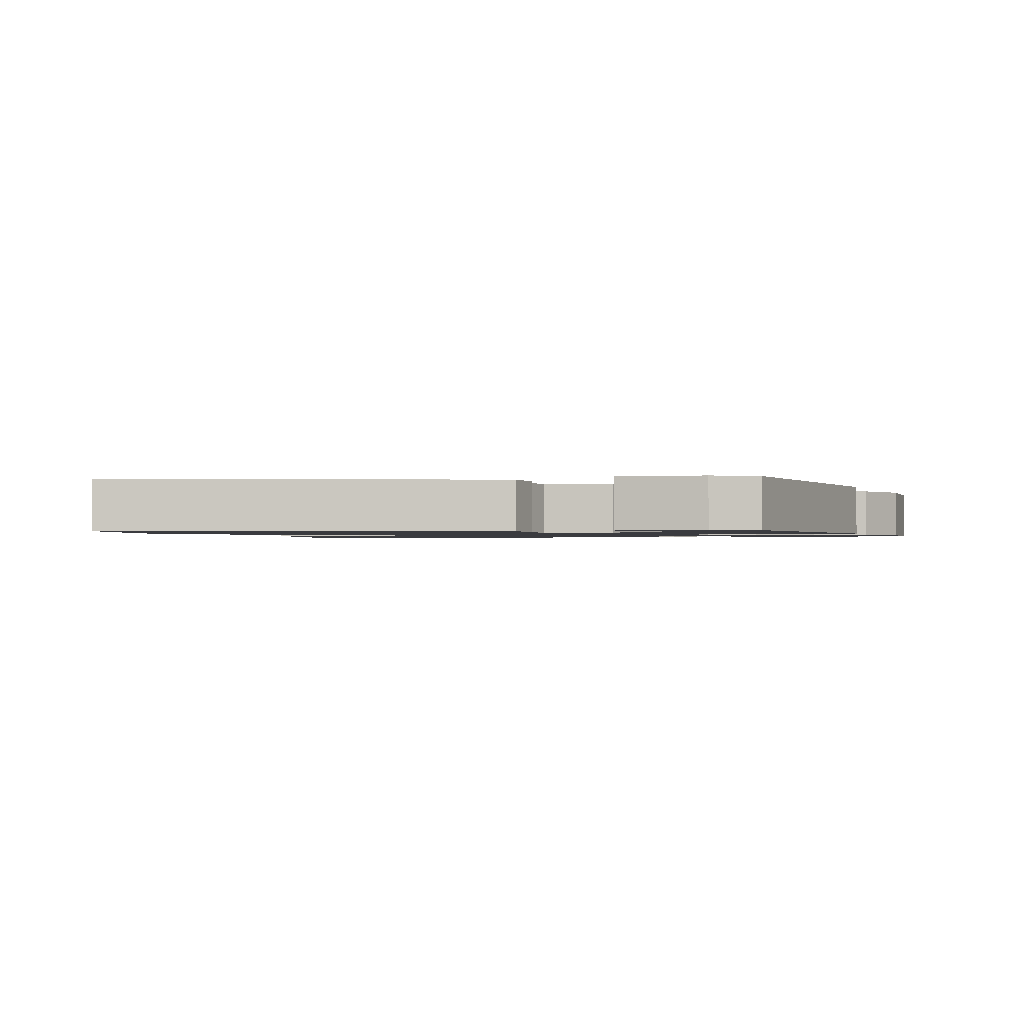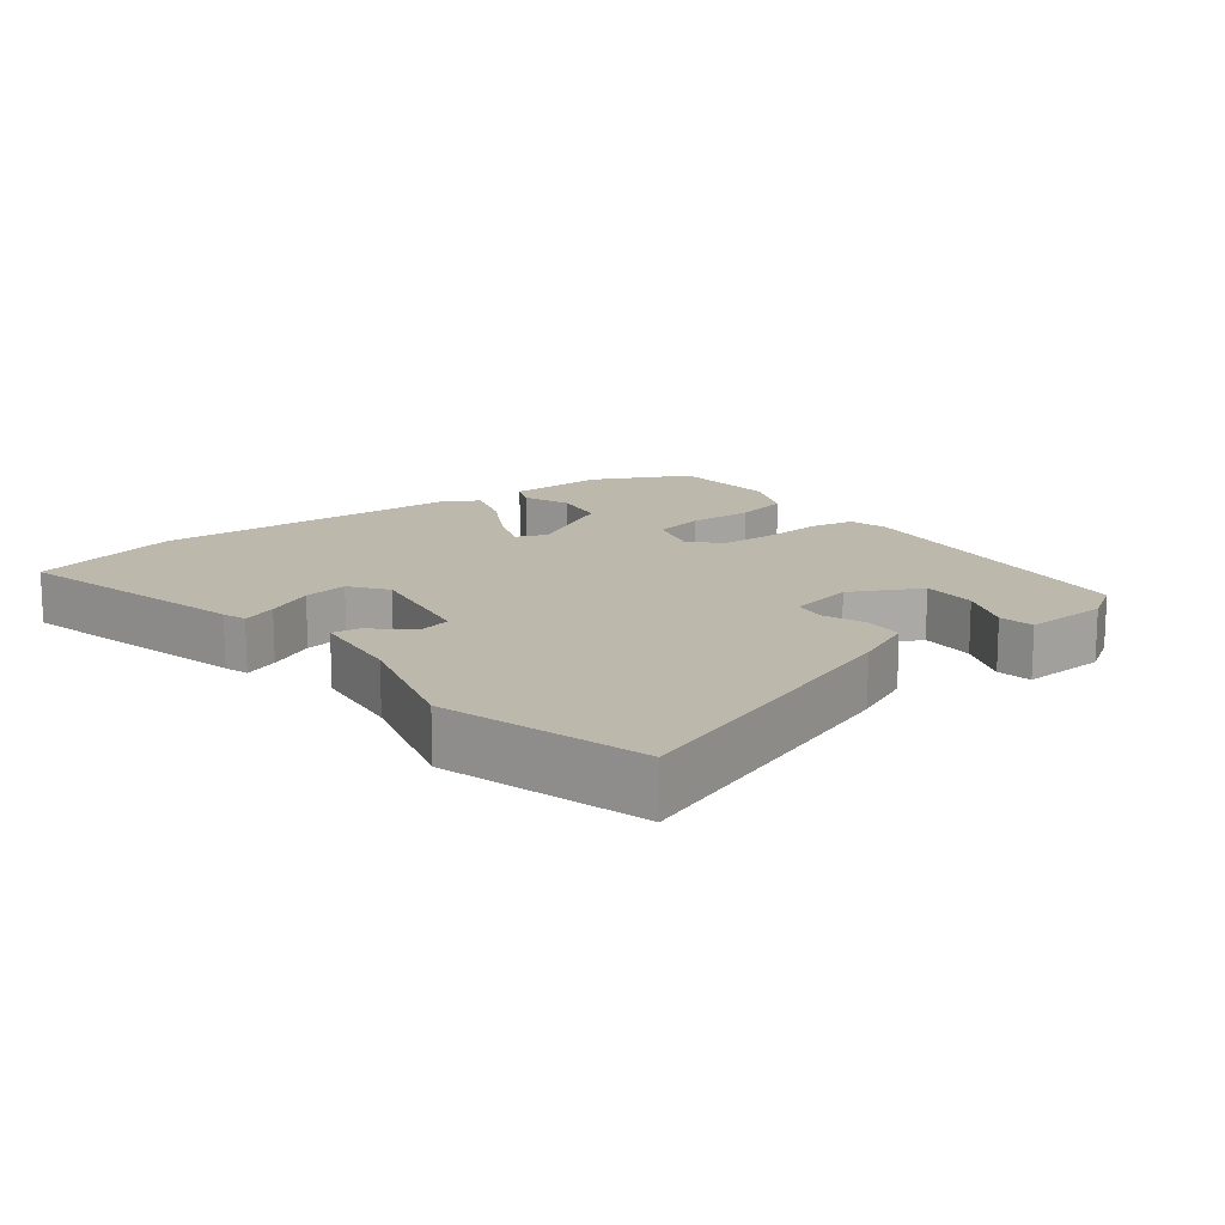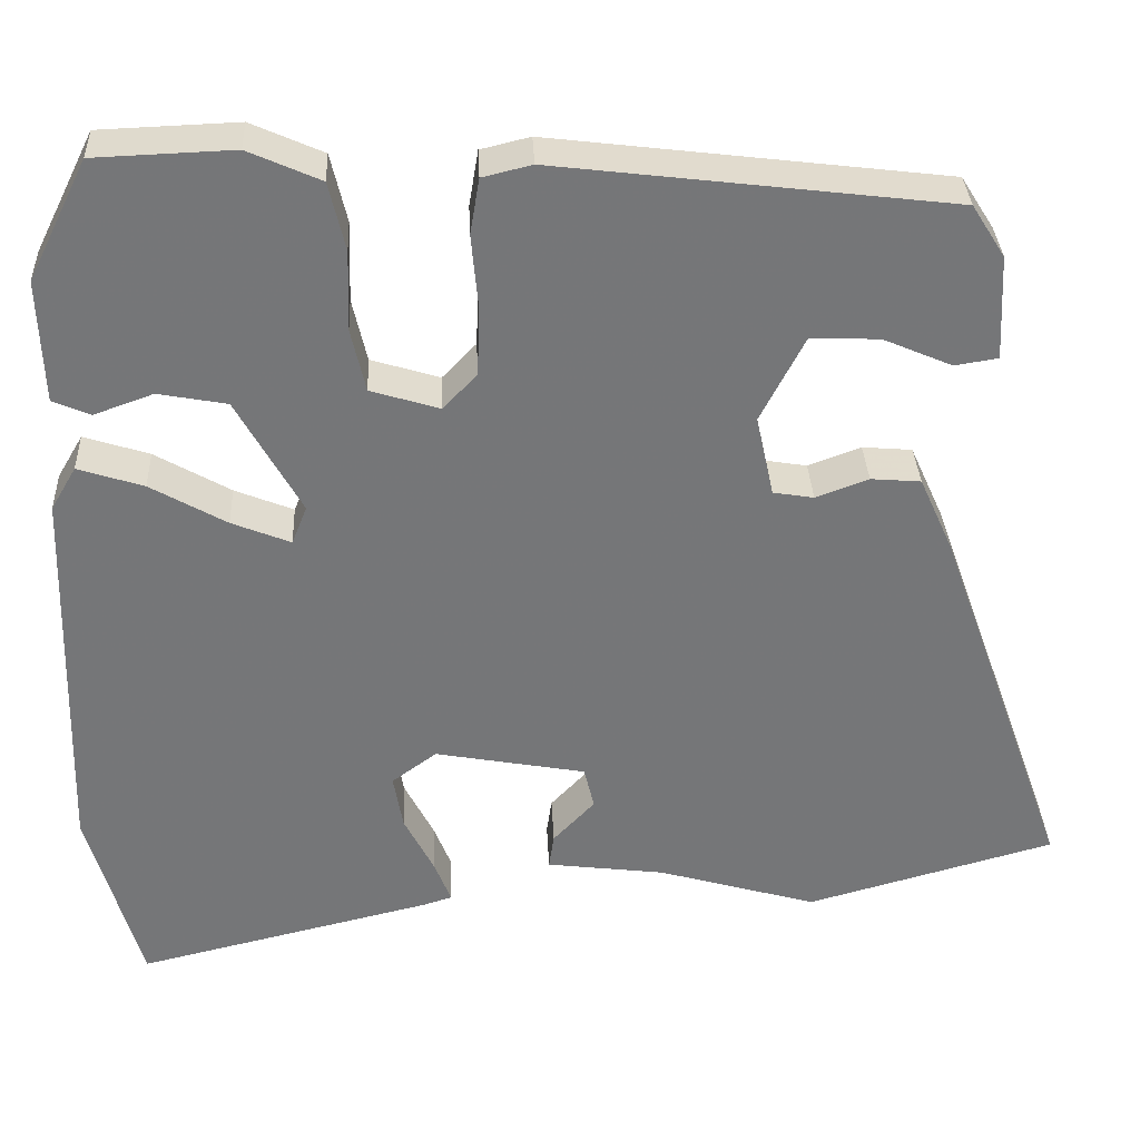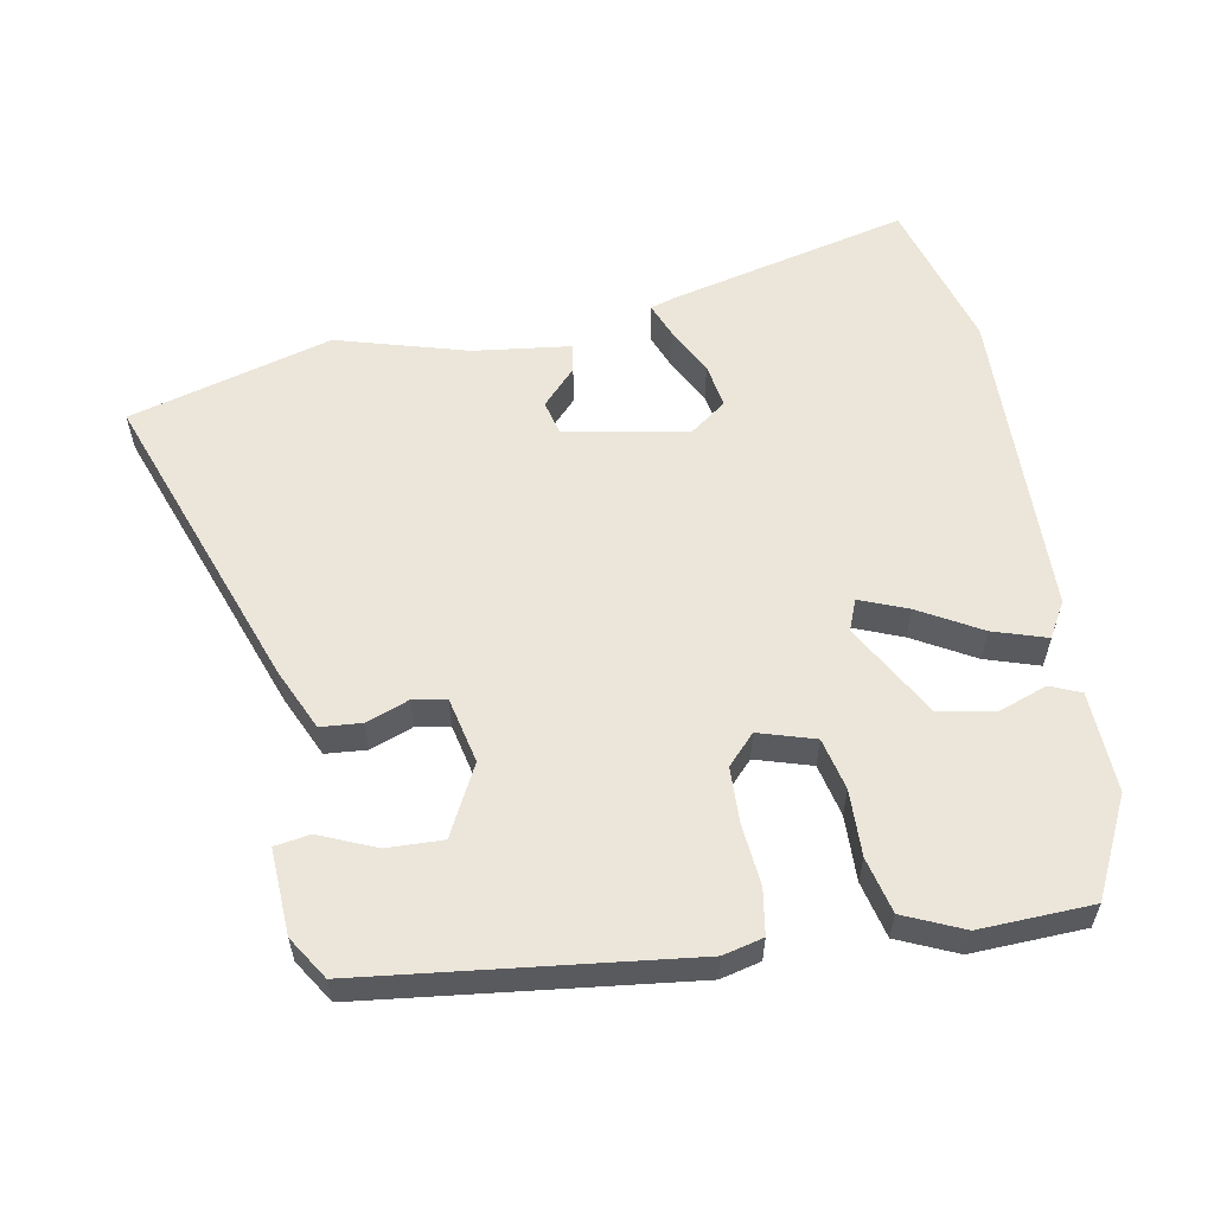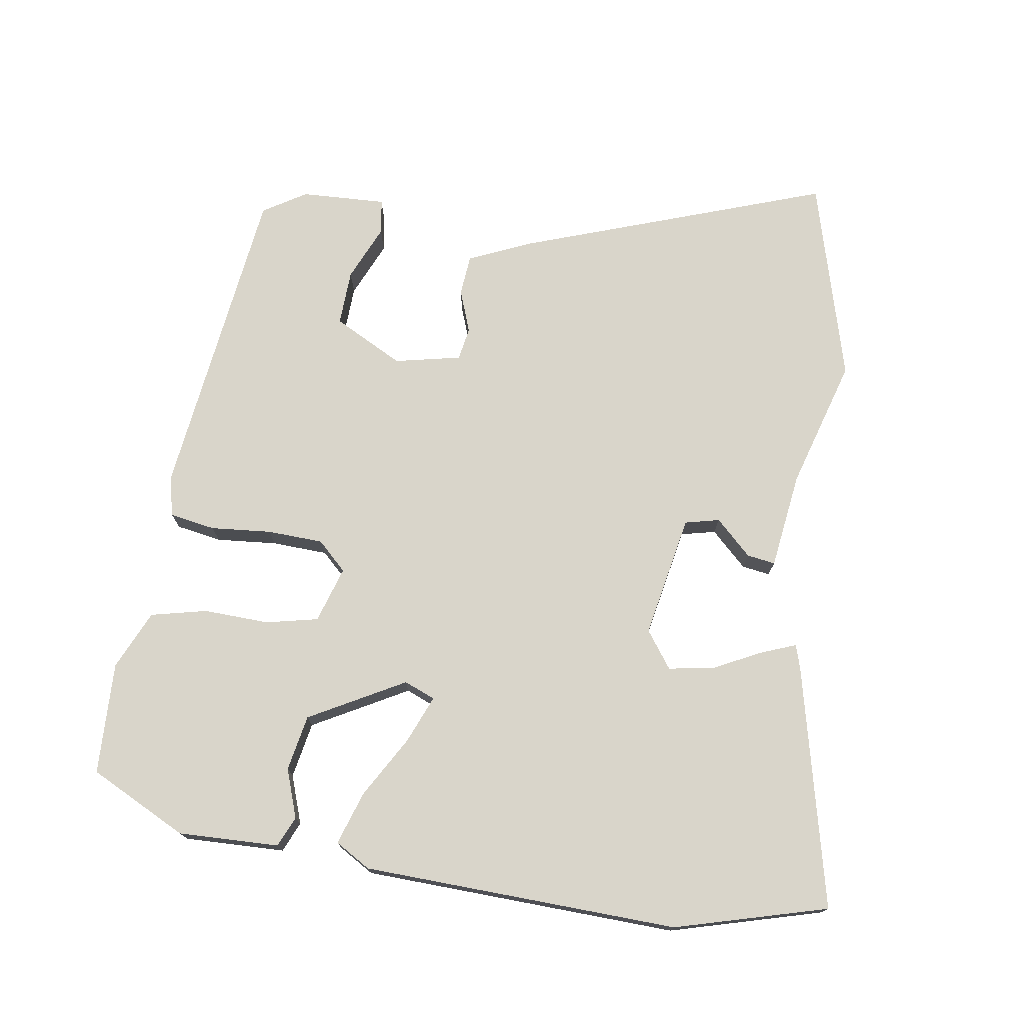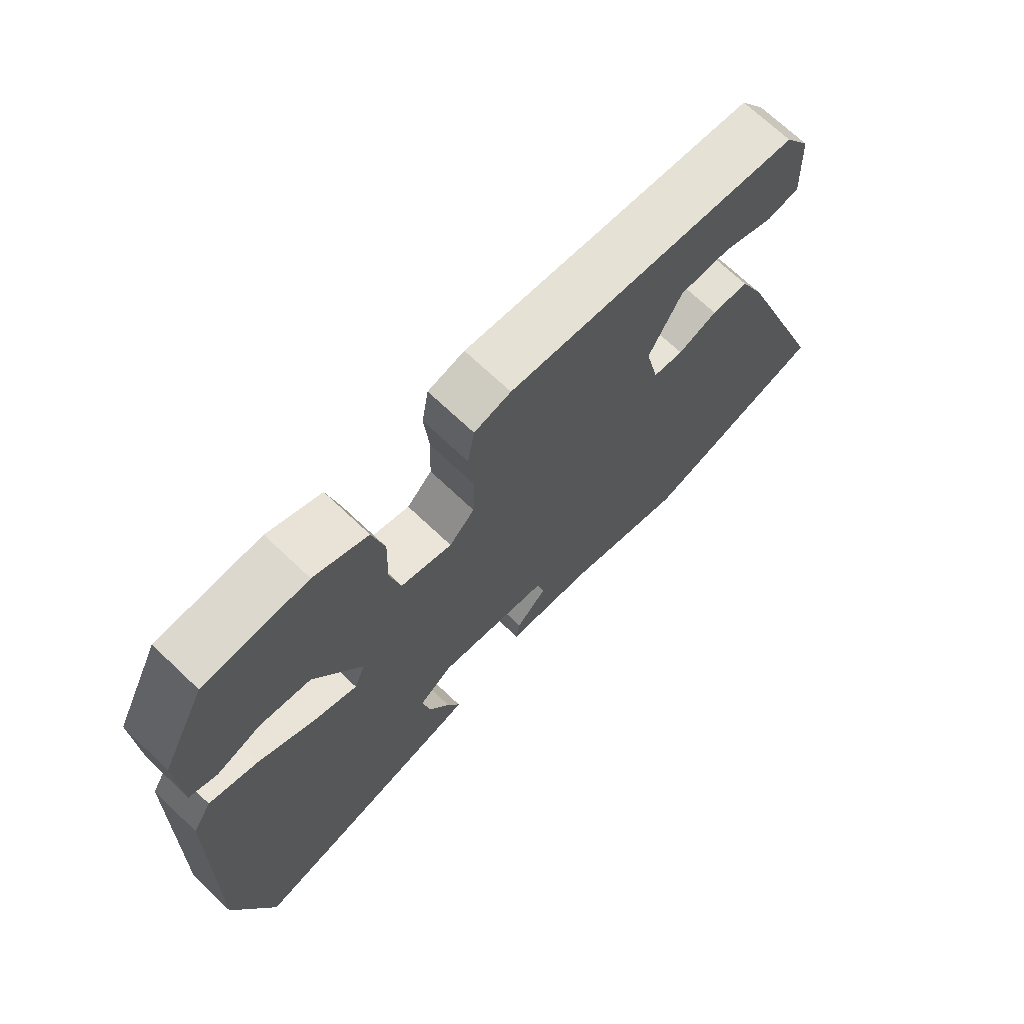
<metadata>
{"format":"obj","ext":"obj","renderer":"f3d","projection":"perspective","resolution":1024,"background":"white","views":[{"elev":-1.2,"azim":-72.4,"up":"+Y"},{"elev":14.6,"azim":-127.9,"up":"+Y"},{"elev":33.4,"azim":177.4,"up":"+Z"},{"elev":57.6,"azim":-10.6,"up":"+Y"},{"elev":74.4,"azim":99.0,"up":"+Y"},{"elev":70.3,"azim":133.5,"up":"+Z"}]}
</metadata>
<code>
v -0.365 0.07 -0.538
v -0.659 0.07 -0.456
v -0.5 0.07 -0.011
v -0.46 0.07 0.078
v -0.401 0.07 0.083
v -0.339 0.07 0.06
v -0.291 0.07 0.068
v -0.27 0.07 0.164
v -0.322 0.07 0.265
v -0.403 0.07 0.262
v -0.484 0.07 0.227
v -0.535 0.07 0.235
v -0.529 0.07 0.359
v -0.49 0.07 0.421
v -0.025 0.07 0.478
v 0.033 0.07 0.464
v 0.044 0.07 0.398
v 0.036 0.07 0.31
v 0.039 0.07 0.229
v 0.079 0.07 0.187
v 0.16 0.07 0.212
v 0.177 0.07 0.287
v 0.174 0.07 0.382
v 0.193 0.07 0.463
v 0.278 0.07 0.501
v 0.441 0.07 0.495
v 0.511 0.07 0.354
v 0.506 0.07 0.208
v 0.462 0.07 0.189
v 0.392 0.07 0.214
v 0.311 0.07 0.199
v 0.235 0.07 0.062
v 0.253 0.07 0.017
v 0.322 0.07 0.045
v 0.411 0.07 0.096
v 0.488 0.07 0.121
v 0.518 0.07 0.07
v 0.532 0.07 -0.387
v 0.47 0.07 -0.607
v 0.121 0.07 -0.524
v 0.086 0.07 -0.513
v 0.106 0.07 -0.462
v 0.141 0.07 -0.393
v 0.152 0.07 -0.328
v 0.099 0.07 -0.289
v -0.079 0.07 -0.322
v -0.091 0.07 -0.372
v -0.042 0.07 -0.424
v -0.036 0.07 -0.465
v -0.176 0.07 -0.483
v -0.365 0 -0.538
v -0.659 0 -0.456
v -0.5 0 -0.011
v -0.46 0 0.078
v -0.401 0 0.083
v -0.339 0 0.06
v -0.291 0 0.068
v -0.27 0 0.164
v -0.322 0 0.265
v -0.403 0 0.262
v -0.484 0 0.227
v -0.535 0 0.235
v -0.529 0 0.359
v -0.49 0 0.421
v -0.025 0 0.478
v 0.033 0 0.464
v 0.044 0 0.398
v 0.036 0 0.31
v 0.039 0 0.229
v 0.079 0 0.187
v 0.16 0 0.212
v 0.177 0 0.287
v 0.174 0 0.382
v 0.193 0 0.463
v 0.278 0 0.501
v 0.441 0 0.495
v 0.511 0 0.354
v 0.506 0 0.208
v 0.462 0 0.189
v 0.392 0 0.214
v 0.311 0 0.199
v 0.235 0 0.062
v 0.253 0 0.017
v 0.322 0 0.045
v 0.411 0 0.096
v 0.488 0 0.121
v 0.518 0 0.07
v 0.532 0 -0.387
v 0.47 0 -0.607
v 0.121 0 -0.524
v 0.086 0 -0.513
v 0.106 0 -0.462
v 0.141 0 -0.393
v 0.152 0 -0.328
v 0.099 0 -0.289
v -0.079 0 -0.322
v -0.091 0 -0.372
v -0.042 0 -0.424
v -0.036 0 -0.465
v -0.176 0 -0.483
f 47 48 49 50
f 46 47 50 1
f 40 41 42 43
f 40 43 44
f 39 40 44
f 38 39 44
f 37 38 44 45
f 34 35 36 37
f 33 34 37 45
f 27 28 29 30
f 27 30 31
f 26 27 31
f 25 26 31 32
f 22 23 24 25
f 21 22 25 32
f 15 16 17 18
f 15 18 19
f 14 15 19
f 13 14 19 20
f 10 11 12 13
f 9 10 13
f 3 4 5 6
f 3 6 7
f 46 1 2 3
f 46 3 7
f 45 46 7 8
f 33 45 8 9
f 20 21 32 33
f 9 13 20 33
f 100 99 98 97
f 51 100 97 96
f 93 92 91 90
f 94 93 90
f 94 90 89
f 94 89 88
f 95 94 88 87
f 87 86 85 84
f 95 87 84 83
f 80 79 78 77
f 81 80 77
f 81 77 76
f 82 81 76 75
f 75 74 73 72
f 82 75 72 71
f 68 67 66 65
f 69 68 65
f 69 65 64
f 70 69 64 63
f 63 62 61 60
f 63 60 59
f 56 55 54 53
f 57 56 53
f 53 52 51 96
f 57 53 96
f 58 57 96 95
f 59 58 95 83
f 83 82 71 70
f 83 70 63 59
f 1 51 52 2
f 2 52 53 3
f 3 53 54 4
f 4 54 55 5
f 5 55 56 6
f 6 56 57 7
f 7 57 58 8
f 8 58 59 9
f 9 59 60 10
f 10 60 61 11
f 11 61 62 12
f 12 62 63 13
f 13 63 64 14
f 14 64 65 15
f 15 65 66 16
f 16 66 67 17
f 17 67 68 18
f 18 68 69 19
f 19 69 70 20
f 20 70 71 21
f 21 71 72 22
f 22 72 73 23
f 23 73 74 24
f 24 74 75 25
f 25 75 76 26
f 26 76 77 27
f 27 77 78 28
f 28 78 79 29
f 29 79 80 30
f 30 80 81 31
f 31 81 82 32
f 32 82 83 33
f 33 83 84 34
f 34 84 85 35
f 35 85 86 36
f 36 86 87 37
f 37 87 88 38
f 38 88 89 39
f 39 89 90 40
f 40 90 91 41
f 41 91 92 42
f 42 92 93 43
f 43 93 94 44
f 44 94 95 45
f 45 95 96 46
f 46 96 97 47
f 47 97 98 48
f 48 98 99 49
f 49 99 100 50
f 50 100 51 1

</code>
